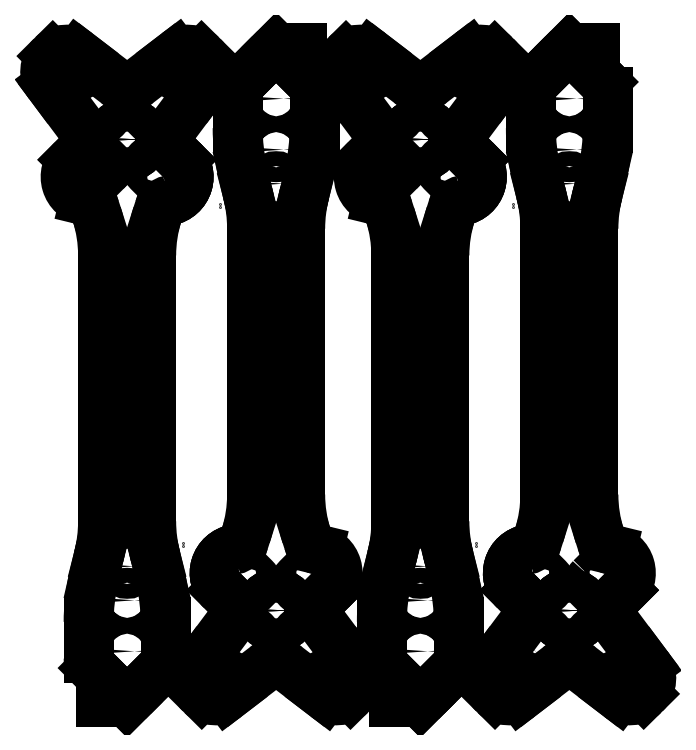
<metadata>
{"format":"dxf","ext":"dxf","renderer":"ezdxf+matplotlib","layout":"modelspace","background":"white","min_lineweight":24,"dpi":150}
</metadata>
<code>
0
SECTION
2
ENTITIES
0
CIRCLE
8
0
10
-2.14
20
97.13
30
0
40
3.5
0
LINE
8
0
10
-5.676
20
-16.42
30
0
11
-7.14
21
-14.96
31
0
0
LINE
8
0
10
-2.14
20
-19.96
30
0
11
-5.676
21
-16.42
31
0
0
CIRCLE
8
0
10
-2.14
20
97.13
30
0
40
3.5
0
CIRCLE
8
0
10
-2.14
20
97.13
30
0
40
3.5
0
LINE
8
0
10
-11.33
20
95.01
30
0
11
-13.45
21
92.89
31
0
0
LINE
8
0
10
-11.33
20
95.01
30
0
11
-13.45
21
92.89
31
0
0
LINE
8
0
10
-11.33
20
95.01
30
0
11
-13.45
21
92.89
31
0
0
ARC
8
0
10
-9.92
20
89.35
30
0
40
5
50
135
51
258
0
LINE
8
0
10
1.691
20
-16.13
30
0
11
2.86
21
-14.96
31
0
0
LINE
8
0
10
9.173
20
92.88
30
0
11
7.052
21
95
31
0
0
LINE
8
0
10
9.173
20
92.88
30
0
11
7.052
21
95
31
0
0
ARC
8
0
10
5.636
20
89.35
30
0
40
5
50
-78.92
51
44.99
0
ARC
8
0
10
5.636
20
89.35
30
0
40
5
50
-78.92
51
44.99
0
ARC
8
0
10
5.636
20
89.35
30
0
40
5
50
-78.92
51
44.99
0
LINE
8
0
10
2.86
20
18.86
30
0
11
2.86
21
73.06
31
0
0
LINE
8
0
10
-7.14
20
-19.96
30
0
11
-7.558
21
-19.96
31
0
0
LINE
8
0
10
9.173
20
92.88
30
0
11
7.052
21
95
31
0
0
LINE
8
0
10
-2.14
20
-19.96
30
0
11
1.691
21
-16.13
31
0
0
LINE
8
0
10
-7.14
20
18.86
30
0
11
-7.14
21
73.06
31
0
0
LINE
8
0
10
2.86
20
18.86
30
0
11
2.86
21
73.06
31
0
0
LINE
8
0
10
-7.14
20
18.86
30
0
11
-7.14
21
73.06
31
0
0
LINE
8
0
10
2.86
20
18.86
30
0
11
2.86
21
73.06
31
0
0
LINE
8
0
10
-7.14
20
18.86
30
0
11
-7.14
21
73.06
31
0
0
LINE
8
0
10
5.86
20
11.33
30
0
11
5.86
21
11.33
31
0
0
LINE
8
0
10
-10.14
20
11.33
30
0
11
-10.14
21
11.33
31
0
0
LINE
8
0
10
-7.14
20
-14.96
30
0
11
-9.261
21
-12.84
31
0
0
LINE
8
0
10
2.86
20
-14.96
30
0
11
4.981
21
-12.84
31
0
0
ARC
8
0
10
-7.14
20
-10.72
30
0
40
3
50
180
51
225
0
ARC
8
0
10
2.86
20
-10.72
30
0
40
3
50
-45
51
0
0
CIRCLE
8
0
10
-2.14
20
1.255
30
0
40
1.55
0
CIRCLE
8
0
10
-2.14
20
8.326
30
0
40
1.55
0
LWPOLYLINE
8
0
90
4
70
1
43
0
10
4.54
20
88.25
10
2.419
20
90.37
42
-1
10
4.612
20
92.56
10
6.732
20
90.44
42
-1
0
LWPOLYLINE
8
0
90
4
70
1
43
0
10
2.423
20
103.9
10
4.544
20
106
42
-1
10
6.736
20
103.8
10
4.614
20
101.7
42
-1
0
LWPOLYLINE
8
0
90
4
70
1
43
0
10
-8.892
20
101.7
10
-11.01
20
103.8
42
-1
10
-8.82
20
106
10
-6.699
20
103.9
42
-1
0
LINE
8
0
10
-8.824
20
88.25
30
0
11
-6.703
21
90.37
31
0
0
ARC
8
0
10
-7.798
20
91.47
30
0
40
1.55
50
-45.01
51
135
0
LINE
8
0
10
-8.894
20
92.57
30
0
11
-11.02
21
90.45
31
0
0
ARC
8
0
10
-9.92
20
89.35
30
0
40
1.55
50
135
51
315
0
LINE
8
0
10
-10.14
20
-3.277
30
0
11
-10.14
21
-10.72
31
0
0
LINE
8
0
10
5.86
20
-3.277
30
0
11
5.86
21
-10.72
31
0
0
LINE
8
0
10
3.874
20
9.909
30
0
11
4.846
21
5.671
31
0
0
LINE
8
0
10
-9.126
20
5.671
30
0
11
-8.154
21
9.909
31
0
0
ARC
8
0
10
29.86
20
-3.277
30
0
40
40
50
167.1
51
180
0
ARC
8
0
10
-34.14
20
-3.277
30
0
40
40
50
0
51
12.93
0
LINE
8
0
10
-11.33
20
99.25
30
0
11
-17.62
21
107.7
31
0
0
LINE
8
0
10
-11.19
20
114
30
0
11
-4.57
21
109
31
0
0
LINE
8
0
10
-17.62
20
107.7
30
0
11
-18.27
21
108.6
31
0
0
LINE
8
0
10
-11.19
20
114
30
0
11
-12.39
21
115
31
0
0
LINE
8
0
10
-17.83
20
114.4
30
0
11
-17.64
21
114.6
31
0
0
ARC
8
0
10
-14.66
20
111.2
30
0
40
4.5
50
134.7
51
216.7
0
ARC
8
0
10
-14.82
20
111.8
30
0
40
4
50
52.58
51
134.7
0
LINE
8
0
10
7.05
20
99.25
30
0
11
13.34
21
107.7
31
0
0
LINE
8
0
10
13.34
20
107.7
30
0
11
13.99
21
108.6
31
0
0
ARC
8
0
10
10.38
20
111.2
30
0
40
4.5
50
-36.72
51
45.25
0
LINE
8
0
10
13.55
20
114.4
30
0
11
13.36
21
114.6
31
0
0
ARC
8
0
10
10.54
20
111.8
30
0
40
4
50
45.25
51
127.4
0
LINE
8
0
10
6.909
20
114
30
0
11
8.11
21
115
31
0
0
LINE
8
0
10
6.909
20
114
30
0
11
0.2904
21
109
31
0
0
ARC
8
0
10
-2.14
20
112.2
30
0
40
4
50
232.6
51
307.4
0
ARC
8
0
10
-14.17
20
97.13
30
0
40
3.544
50
-36.78
51
36.72
0
ARC
8
0
10
9.896
20
97.13
30
0
40
3.549
50
143.3
51
216.8
0
LINE
8
0
10
17.19
20
83.8
30
0
11
17.19
21
83.8
31
0
0
CIRCLE
8
0
10
-2.14
20
-9.352
30
0
40
1.55
0
LINE
8
0
10
4.507
20
82.58
30
0
11
4.19
21
81.59
31
0
0
ARC
8
0
10
7.126
20
81.74
30
0
40
2.75
50
101.1
51
162.3
0
ARC
8
0
10
30.86
20
73.06
30
0
40
28
50
162.3
51
180
0
ARC
8
0
10
-11.41
20
81.74
30
0
40
2.75
50
17.73
51
78.92
0
ARC
8
0
10
-35.14
20
73.06
30
0
40
28
50
0
51
17.73
0
LINE
8
0
10
-8.787
20
82.58
30
0
11
-8.47
21
81.59
31
0
0
LINE
8
0
10
-10.88
20
84.44
30
0
11
-10.96
21
84.46
31
0
0
LINE
8
0
10
7.536
20
13.66
30
0
11
7.536
21
13.66
31
0
0
LINE
8
0
10
2.86
20
18.86
30
0
11
2.86
21
73.06
31
0
0
LINE
8
0
10
7.529
20
12.85
30
0
11
7.529
21
12.85
31
0
0
LINE
8
0
10
17.18
20
82.99
30
0
11
17.18
21
82.99
31
0
0
LINE
8
0
10
-7.14
20
18.86
30
0
11
-7.14
21
17.65
31
0
0
LINE
8
0
10
2.86
20
18.86
30
0
11
2.86
21
17.65
31
0
0
LINE
8
0
10
3.874
20
9.909
30
0
11
3.803
21
10.19
31
0
0
LINE
8
0
10
-8.154
20
9.909
30
0
11
-8.083
21
10.19
31
0
0
ARC
8
0
10
-37.14
20
17.65
30
0
40
30
50
345.6
51
360
0
ARC
8
0
10
32.86
20
17.65
30
0
40
30
50
180
51
194.4
0
CIRCLE
8
0
10
28.86
20
-0.8741
30
0
40
3.5
0
ARC
8
0
10
16.18
20
-15.54
30
0
40
4
50
225.3
51
307.4
0
LINE
8
0
10
20.86
20
99.53
30
0
11
20.86
21
107
31
0
0
CIRCLE
8
0
10
28.86
20
-0.8741
30
0
40
3.5
0
ARC
8
0
10
38.13
20
14.51
30
0
40
2.75
50
197.7
51
258.9
0
LINE
8
0
10
22.85
20
86.34
30
0
11
21.87
21
90.58
31
0
0
ARC
8
0
10
16.34
20
-14.99
30
0
40
4.5
50
143.3
51
225.3
0
LINE
8
0
10
35.85
20
90.58
30
0
11
34.87
21
86.34
31
0
0
ARC
8
0
10
28.86
20
-15.91
30
0
40
4
50
52.58
51
127.4
0
CIRCLE
8
0
10
28.86
20
-0.8741
30
0
40
3.5
0
LINE
8
0
10
23.86
20
111.2
30
0
11
21.74
21
109.1
31
0
0
LINE
8
0
10
19.81
20
-17.8
30
0
11
26.43
21
-12.73
31
0
0
LINE
8
0
10
36.86
20
99.53
30
0
11
36.86
21
107
31
0
0
ARC
8
0
10
61.86
20
23.19
30
0
40
28
50
180
51
197.7
0
LWPOLYLINE
8
0
90
4
70
1
43
0
10
22.11
20
-5.433
42
-1
10
24.3
20
-7.626
10
22.18
20
-9.747
42
-1
10
19.98
20
-7.554
0
LINE
8
0
10
36.86
20
84.93
30
0
11
36.86
21
84.93
31
0
0
LINE
8
0
10
13.17
20
-18.19
30
0
11
13.36
21
-18.38
31
0
0
LINE
8
0
10
22.21
20
13.67
30
0
11
22.53
21
14.67
31
0
0
LINE
8
0
10
33.86
20
111.2
30
0
11
35.98
21
109.1
31
0
0
LINE
8
0
10
19.81
20
-17.8
30
0
11
18.61
21
-18.72
31
0
0
LINE
8
0
10
35.51
20
13.67
30
0
11
35.19
21
14.67
31
0
0
LINE
8
0
10
19.67
20
-2.996
30
0
11
13.38
21
-11.43
31
0
0
LINE
8
0
10
9.536
20
13.26
30
0
11
9.536
21
13.26
31
0
0
LINE
8
0
10
20.86
20
84.93
30
0
11
20.86
21
84.93
31
0
0
LINE
8
0
10
13.38
20
-11.43
30
0
11
12.73
21
-12.3
31
0
0
LINE
8
0
10
23.86
20
77.39
30
0
11
23.86
21
23.19
31
0
0
LINE
8
0
10
23.86
20
77.39
30
0
11
23.86
21
23.19
31
0
0
LINE
8
0
10
33.86
20
77.39
30
0
11
33.86
21
23.19
31
0
0
LINE
8
0
10
23.86
20
77.39
30
0
11
23.86
21
23.19
31
0
0
LINE
8
0
10
33.86
20
77.39
30
0
11
33.86
21
23.19
31
0
0
LINE
8
0
10
33.86
20
77.39
30
0
11
33.86
21
23.19
31
0
0
LINE
8
0
10
23.86
20
77.39
30
0
11
23.86
21
23.19
31
0
0
LINE
8
0
10
33.86
20
77.39
30
0
11
33.86
21
78.6
31
0
0
LINE
8
0
10
23.86
20
77.39
30
0
11
23.86
21
78.6
31
0
0
LINE
8
0
10
9.529
20
12.45
30
0
11
9.529
21
12.45
31
0
0
LINE
8
0
10
25.03
20
112.4
30
0
11
23.86
21
111.2
31
0
0
LINE
8
0
10
37.6
20
11.81
30
0
11
37.68
21
11.79
31
0
0
LINE
8
0
10
37.91
20
-17.8
30
0
11
31.29
21
-12.73
31
0
0
LINE
8
0
10
28.86
20
116.2
30
0
11
32.4
21
112.7
31
0
0
LINE
8
0
10
33.86
20
116.2
30
0
11
34.28
21
116.2
31
0
0
LINE
8
0
10
44.55
20
-18.19
30
0
11
44.36
21
-18.38
31
0
0
LINE
8
0
10
38.05
20
1.245
30
0
11
40.17
21
3.366
31
0
0
LINE
8
0
10
38.05
20
1.245
30
0
11
40.17
21
3.366
31
0
0
LWPOLYLINE
8
0
90
4
70
1
43
0
10
37.74
20
5.806
10
35.61
20
3.685
42
-1
10
33.42
20
5.878
10
35.54
20
7.998
42
-1
0
LINE
8
0
10
28.86
20
116.2
30
0
11
25.03
21
112.4
31
0
0
LWPOLYLINE
8
0
90
4
70
1
43
0
10
35.61
20
-5.437
10
37.73
20
-7.559
42
-1
10
35.54
20
-9.75
10
33.42
20
-7.628
42
-1
0
LINE
8
0
10
17.55
20
3.371
30
0
11
19.67
21
1.25
31
0
0
LWPOLYLINE
8
0
90
4
70
1
43
0
10
22.18
20
8.002
10
24.3
20
5.88
42
-1
10
22.11
20
3.688
10
19.99
20
5.81
42
-1
0
LINE
8
0
10
38.05
20
-2.996
30
0
11
44.34
21
-11.43
31
0
0
LINE
8
0
10
32.4
20
112.7
30
0
11
33.86
21
111.2
31
0
0
LINE
8
0
10
17.55
20
3.371
30
0
11
19.67
21
1.25
31
0
0
LINE
8
0
10
17.55
20
3.371
30
0
11
19.67
21
1.25
31
0
0
LINE
8
0
10
44.34
20
-11.43
30
0
11
44.99
21
-12.3
31
0
0
LINE
8
0
10
37.91
20
-17.8
30
0
11
39.11
21
-18.72
31
0
0
LINE
8
0
10
38.05
20
1.245
30
0
11
40.17
21
3.366
31
0
0
ARC
8
0
10
21.08
20
6.906
30
0
40
5
50
101.1
51
225
0
ARC
8
0
10
41.38
20
-14.99
30
0
40
4.5
50
-45.25
51
36.72
0
LINE
8
0
10
19.18
20
82.59
30
0
11
19.18
21
82.59
31
0
0
ARC
8
0
10
21.08
20
6.906
30
0
40
5
50
101.1
51
225
0
ARC
8
0
10
63.86
20
78.6
30
0
40
30
50
165.6
51
180
0
ARC
8
0
10
60.86
20
99.53
30
0
40
40
50
180
51
192.9
0
ARC
8
0
10
40.89
20
-0.8774
30
0
40
3.544
50
143.2
51
216.7
0
ARC
8
0
10
21.08
20
6.906
30
0
40
5
50
101.1
51
225
0
ARC
8
0
10
41.54
20
-15.54
30
0
40
4
50
232.6
51
314.7
0
ARC
8
0
10
-6.14
20
78.6
30
0
40
30
50
-8.538e-07
51
14.4
0
CIRCLE
8
0
10
28.86
20
105.6
30
0
40
1.55
0
ARC
8
0
10
-4.14
20
23.19
30
0
40
28
50
342.3
51
360
0
LINE
8
0
10
34.87
20
86.34
30
0
11
34.8
21
86.07
31
0
0
ARC
8
0
10
19.59
20
14.51
30
0
40
2.75
50
281.1
51
342.3
0
LINE
8
0
10
22.85
20
86.34
30
0
11
22.92
21
86.07
31
0
0
ARC
8
0
10
-3.14
20
99.53
30
0
40
40
50
-12.93
51
0
0
CIRCLE
8
0
10
28.86
20
87.93
30
0
40
1.55
0
CIRCLE
8
0
10
28.86
20
95
30
0
40
1.55
0
ARC
8
0
10
33.86
20
107
30
0
40
3
50
0
51
45
0
ARC
8
0
10
36.64
20
6.902
30
0
40
5
50
-45.01
51
78.03
0
LINE
8
0
10
19.19
20
83.4
30
0
11
19.19
21
83.4
31
0
0
ARC
8
0
10
23.86
20
107
30
0
40
3
50
135
51
180
0
ARC
8
0
10
16.82
20
-0.8743
30
0
40
3.549
50
-36.72
51
36.75
0
ARC
8
0
10
93.86
20
17.65
30
0
40
30
50
180
51
194.4
0
CIRCLE
8
0
10
89.86
20
-0.8741
30
0
40
3.5
0
LINE
8
0
10
70.54
20
13.26
30
0
11
70.54
21
13.26
31
0
0
LINE
8
0
10
99.05
20
1.245
30
0
11
101.2
21
3.366
31
0
0
ARC
8
0
10
23.86
20
17.65
30
0
40
30
50
345.6
51
360
0
LWPOLYLINE
8
0
90
4
70
1
43
0
10
94.42
20
5.878
10
96.54
20
7.998
42
-1
10
98.74
20
5.806
10
96.61
20
3.685
42
-1
0
LWPOLYLINE
8
0
90
4
70
1
43
0
10
54.3
20
103.9
42
-1
10
52.11
20
101.7
10
49.99
20
103.8
42
-1
10
52.18
20
106
0
ARC
8
0
10
46.18
20
111.8
30
0
40
4
50
52.58
51
134.7
0
ARC
8
0
10
71.54
20
111.8
30
0
40
4
50
45.25
51
127.4
0
ARC
8
0
10
58.86
20
112.2
30
0
40
4
50
232.6
51
307.4
0
LINE
8
0
10
67.91
20
114
30
0
11
61.29
21
109
31
0
0
ARC
8
0
10
97.64
20
6.902
30
0
40
5
50
-45.01
51
78.03
0
ARC
8
0
10
77.82
20
-0.8743
30
0
40
3.549
50
-36.72
51
36.75
0
ARC
8
0
10
53.2
20
91.47
30
0
40
1.55
50
-45.01
51
135
0
ARC
8
0
10
51.08
20
89.35
30
0
40
1.55
50
135
51
315
0
LINE
8
0
10
63.86
20
18.86
30
0
11
63.86
21
73.06
31
0
0
LWPOLYLINE
8
0
90
4
70
1
43
0
10
63.42
20
103.9
10
65.54
20
106
42
-1
10
67.74
20
103.8
10
65.61
20
101.7
42
-1
0
ARC
8
0
10
46.83
20
97.13
30
0
40
3.544
50
-36.78
51
36.72
0
LINE
8
0
10
53.86
20
18.86
30
0
11
53.86
21
73.06
31
0
0
ARC
8
0
10
70.9
20
97.13
30
0
40
3.549
50
143.3
51
216.8
0
ARC
8
0
10
68.13
20
81.74
30
0
40
2.75
50
101.1
51
162.3
0
ARC
8
0
10
49.59
20
81.74
30
0
40
2.75
50
17.73
51
78.92
0
LINE
8
0
10
49.67
20
99.25
30
0
11
43.38
21
107.7
31
0
0
LINE
8
0
10
49.81
20
114
30
0
11
56.43
21
109
31
0
0
LINE
8
0
10
49.81
20
114
30
0
11
48.61
21
115
31
0
0
LINE
8
0
10
68.05
20
99.25
30
0
11
74.34
21
107.7
31
0
0
LINE
8
0
10
67.91
20
114
30
0
11
69.11
21
115
31
0
0
LINE
8
0
10
53.86
20
18.86
30
0
11
53.86
21
73.06
31
0
0
LINE
8
0
10
63.86
20
18.86
30
0
11
63.86
21
73.06
31
0
0
LINE
8
0
10
86.03
20
112.4
30
0
11
84.86
21
111.2
31
0
0
CIRCLE
8
0
10
89.86
20
105.6
30
0
40
1.55
0
LWPOLYLINE
8
0
90
4
70
1
43
0
10
65.54
20
88.25
10
63.42
20
90.37
42
-1
10
65.61
20
92.56
10
67.73
20
90.44
42
-1
0
CIRCLE
8
0
10
58.86
20
97.13
30
0
40
3.5
0
LINE
8
0
10
65.51
20
82.58
30
0
11
65.19
21
81.59
31
0
0
CIRCLE
8
0
10
58.86
20
97.13
30
0
40
3.5
0
LINE
8
0
10
70.17
20
92.88
30
0
11
68.05
21
95
31
0
0
LINE
8
0
10
50.12
20
84.44
30
0
11
50.04
21
84.46
31
0
0
ARC
8
0
10
51.08
20
89.35
30
0
40
5
50
135
51
258
0
ARC
8
0
10
71.38
20
111.2
30
0
40
4.5
50
-36.72
51
45.25
0
LINE
8
0
10
93.4
20
112.7
30
0
11
94.86
21
111.2
31
0
0
LINE
8
0
10
53.86
20
18.86
30
0
11
53.86
21
73.06
31
0
0
ARC
8
0
10
66.64
20
89.35
30
0
40
5
50
-78.92
51
44.99
0
ARC
8
0
10
66.64
20
89.35
30
0
40
5
50
-78.92
51
44.99
0
LINE
8
0
10
74.55
20
114.4
30
0
11
74.36
21
114.6
31
0
0
LINE
8
0
10
89.86
20
116.2
30
0
11
86.03
21
112.4
31
0
0
ARC
8
0
10
94.86
20
107
30
0
40
3
50
0
51
45
0
LINE
8
0
10
52.18
20
88.25
30
0
11
54.3
21
90.37
31
0
0
LINE
8
0
10
70.17
20
92.88
30
0
11
68.05
21
95
31
0
0
LINE
8
0
10
52.11
20
92.57
30
0
11
49.98
21
90.45
31
0
0
ARC
8
0
10
66.64
20
89.35
30
0
40
5
50
-78.92
51
44.99
0
LINE
8
0
10
43.17
20
114.4
30
0
11
43.36
21
114.6
31
0
0
LINE
8
0
10
94.86
20
111.2
30
0
11
96.98
21
109.1
31
0
0
ARC
8
0
10
46.34
20
111.2
30
0
40
4.5
50
134.7
51
216.7
0
LINE
8
0
10
49.67
20
95.01
30
0
11
47.55
21
92.89
31
0
0
LINE
8
0
10
49.67
20
95.01
30
0
11
47.55
21
92.89
31
0
0
LINE
8
0
10
94.86
20
116.2
30
0
11
95.28
21
116.2
31
0
0
LINE
8
0
10
49.67
20
95.01
30
0
11
47.55
21
92.89
31
0
0
LINE
8
0
10
70.17
20
92.88
30
0
11
68.05
21
95
31
0
0
CIRCLE
8
0
10
58.86
20
97.13
30
0
40
3.5
0
LINE
8
0
10
63.86
20
18.86
30
0
11
63.86
21
73.06
31
0
0
LINE
8
0
10
89.86
20
116.2
30
0
11
93.4
21
112.7
31
0
0
ARC
8
0
10
84.86
20
107
30
0
40
3
50
135
51
180
0
LINE
8
0
10
81.86
20
99.53
30
0
11
81.86
21
107
31
0
0
LINE
8
0
10
43.38
20
107.7
30
0
11
42.73
21
108.6
31
0
0
LINE
8
0
10
97.86
20
99.53
30
0
11
97.86
21
107
31
0
0
LINE
8
0
10
52.21
20
82.58
30
0
11
52.53
21
81.59
31
0
0
LINE
8
0
10
84.86
20
111.2
30
0
11
82.74
21
109.1
31
0
0
LINE
8
0
10
63.86
20
18.86
30
0
11
63.86
21
73.06
31
0
0
LINE
8
0
10
78.18
20
82.99
30
0
11
78.18
21
82.99
31
0
0
LINE
8
0
10
84.86
20
77.39
30
0
11
84.86
21
78.6
31
0
0
LINE
8
0
10
83.85
20
86.34
30
0
11
83.92
21
86.07
31
0
0
LINE
8
0
10
80.19
20
83.4
30
0
11
80.19
21
83.4
31
0
0
ARC
8
0
10
124.9
20
78.6
30
0
40
30
50
165.6
51
180
0
ARC
8
0
10
121.9
20
99.53
30
0
40
40
50
180
51
192.9
0
LINE
8
0
10
84.86
20
77.39
30
0
11
84.86
21
23.19
31
0
0
LINE
8
0
10
97.86
20
84.93
30
0
11
97.86
21
84.93
31
0
0
LINE
8
0
10
96.85
20
90.58
30
0
11
95.87
21
86.34
31
0
0
LINE
8
0
10
84.86
20
77.39
30
0
11
84.86
21
23.19
31
0
0
LINE
8
0
10
81.86
20
84.93
30
0
11
81.86
21
84.93
31
0
0
LINE
8
0
10
95.87
20
86.34
30
0
11
95.8
21
86.07
31
0
0
ARC
8
0
10
57.86
20
99.53
30
0
40
40
50
-12.93
51
0
0
CIRCLE
8
0
10
89.86
20
87.93
30
0
40
1.55
0
LINE
8
0
10
83.85
20
86.34
30
0
11
82.87
21
90.58
31
0
0
ARC
8
0
10
54.86
20
78.6
30
0
40
30
50
-8.538e-07
51
14.4
0
CIRCLE
8
0
10
89.86
20
95
30
0
40
1.55
0
LINE
8
0
10
74.34
20
107.7
30
0
11
74.99
21
108.6
31
0
0
ARC
8
0
10
25.86
20
73.06
30
0
40
28
50
0
51
17.73
0
LINE
8
0
10
94.86
20
77.39
30
0
11
94.86
21
78.6
31
0
0
LINE
8
0
10
94.86
20
77.39
30
0
11
94.86
21
23.19
31
0
0
LINE
8
0
10
94.86
20
77.39
30
0
11
94.86
21
23.19
31
0
0
LINE
8
0
10
84.86
20
77.39
30
0
11
84.86
21
23.19
31
0
0
LINE
8
0
10
80.18
20
82.59
30
0
11
80.18
21
82.59
31
0
0
LINE
8
0
10
94.86
20
77.39
30
0
11
94.86
21
23.19
31
0
0
ARC
8
0
10
91.86
20
73.06
30
0
40
28
50
162.3
51
180
0
LINE
8
0
10
84.86
20
77.39
30
0
11
84.86
21
23.19
31
0
0
LINE
8
0
10
78.19
20
83.8
30
0
11
78.19
21
83.8
31
0
0
CIRCLE
8
0
10
89.86
20
-0.8741
30
0
40
3.5
0
ARC
8
0
10
99.13
20
14.51
30
0
40
2.75
50
197.7
51
258.9
0
CIRCLE
8
0
10
89.86
20
-0.8741
30
0
40
3.5
0
ARC
8
0
10
82.08
20
6.906
30
0
40
5
50
101.1
51
225
0
LINE
8
0
10
70.53
20
12.45
30
0
11
70.53
21
12.45
31
0
0
LWPOLYLINE
8
0
90
4
70
1
43
0
10
80.99
20
5.81
42
-1
10
83.18
20
8.002
10
85.3
20
5.88
42
-1
10
83.11
20
3.688
0
ARC
8
0
10
56.86
20
23.19
30
0
40
28
50
342.3
51
360
0
ARC
8
0
10
80.59
20
14.51
30
0
40
2.75
50
281.1
51
342.3
0
ARC
8
0
10
82.08
20
6.906
30
0
40
5
50
101.1
51
225
0
ARC
8
0
10
122.9
20
23.19
30
0
40
28
50
180
51
197.7
0
ARC
8
0
10
101.9
20
-0.8774
30
0
40
3.544
50
143.2
51
216.7
0
ARC
8
0
10
82.08
20
6.906
30
0
40
5
50
101.1
51
225
0
LINE
8
0
10
53.86
20
-14.96
30
0
11
51.74
21
-12.84
31
0
0
ARC
8
0
10
89.86
20
-15.91
30
0
40
4
50
52.58
51
127.4
0
LINE
8
0
10
78.55
20
3.371
30
0
11
80.67
21
1.25
31
0
0
LINE
8
0
10
68.53
20
12.85
30
0
11
68.53
21
12.85
31
0
0
LINE
8
0
10
64.87
20
9.909
30
0
11
64.8
21
10.19
31
0
0
ARC
8
0
10
63.86
20
-10.72
30
0
40
3
50
-45
51
0
0
LINE
8
0
10
96.51
20
13.67
30
0
11
96.19
21
14.67
31
0
0
LWPOLYLINE
8
0
90
4
70
1
43
0
10
94.42
20
-7.628
42
-1
10
96.61
20
-5.437
10
98.73
20
-7.559
42
-1
10
96.54
20
-9.75
0
LINE
8
0
10
64.87
20
9.909
30
0
11
65.85
21
5.671
31
0
0
LINE
8
0
10
66.86
20
11.33
30
0
11
66.86
21
11.33
31
0
0
LINE
8
0
10
66.86
20
-3.277
30
0
11
66.86
21
-10.72
31
0
0
LINE
8
0
10
62.69
20
-16.13
30
0
11
63.86
21
-14.96
31
0
0
ARC
8
0
10
26.86
20
-3.277
30
0
40
40
50
0
51
12.93
0
LINE
8
0
10
80.81
20
-17.8
30
0
11
87.43
21
-12.73
31
0
0
LINE
8
0
10
78.55
20
3.371
30
0
11
80.67
21
1.25
31
0
0
LINE
8
0
10
63.86
20
18.86
30
0
11
63.86
21
17.65
31
0
0
LINE
8
0
10
68.54
20
13.66
30
0
11
68.54
21
13.66
31
0
0
LINE
8
0
10
98.6
20
11.81
30
0
11
98.68
21
11.79
31
0
0
LINE
8
0
10
74.17
20
-18.19
30
0
11
74.36
21
-18.38
31
0
0
LINE
8
0
10
53.86
20
18.86
30
0
11
53.86
21
17.65
31
0
0
LINE
8
0
10
74.38
20
-11.43
30
0
11
73.73
21
-12.3
31
0
0
ARC
8
0
10
90.86
20
-3.277
30
0
40
40
50
167.1
51
180
0
LINE
8
0
10
63.86
20
-14.96
30
0
11
65.98
21
-12.84
31
0
0
LINE
8
0
10
83.21
20
13.67
30
0
11
83.53
21
14.67
31
0
0
LINE
8
0
10
50.86
20
-3.277
30
0
11
50.86
21
-10.72
31
0
0
LINE
8
0
10
51.87
20
5.671
30
0
11
52.85
21
9.909
31
0
0
LINE
8
0
10
52.85
20
9.909
30
0
11
52.92
21
10.19
31
0
0
LINE
8
0
10
99.05
20
1.245
30
0
11
101.2
21
3.366
31
0
0
CIRCLE
8
0
10
58.86
20
8.326
30
0
40
1.55
0
LINE
8
0
10
58.86
20
-19.96
30
0
11
55.32
21
-16.42
31
0
0
ARC
8
0
10
77.34
20
-14.99
30
0
40
4.5
50
143.3
51
225.3
0
LINE
8
0
10
55.32
20
-16.42
30
0
11
53.86
21
-14.96
31
0
0
LINE
8
0
10
99.05
20
1.245
30
0
11
101.2
21
3.366
31
0
0
LINE
8
0
10
53.86
20
-19.96
30
0
11
53.44
21
-19.96
31
0
0
ARC
8
0
10
53.86
20
-10.72
30
0
40
3
50
180
51
225
0
LINE
8
0
10
78.55
20
3.371
30
0
11
80.67
21
1.25
31
0
0
LWPOLYLINE
8
0
90
4
70
1
43
0
10
83.18
20
-9.747
42
-1
10
80.98
20
-7.554
10
83.11
20
-5.433
42
-1
10
85.3
20
-7.626
0
ARC
8
0
10
102.5
20
-15.54
30
0
40
4
50
232.6
51
314.7
0
LINE
8
0
10
80.81
20
-17.8
30
0
11
79.61
21
-18.72
31
0
0
CIRCLE
8
0
10
58.86
20
1.255
30
0
40
1.55
0
LINE
8
0
10
50.86
20
11.33
30
0
11
50.86
21
11.33
31
0
0
CIRCLE
8
0
10
58.86
20
-9.352
30
0
40
1.55
0
LINE
8
0
10
58.86
20
-19.96
30
0
11
62.69
21
-16.13
31
0
0
LINE
8
0
10
80.67
20
-2.996
30
0
11
74.38
21
-11.43
31
0
0
ARC
8
0
10
102.4
20
-14.99
30
0
40
4.5
50
-45.25
51
36.72
0
LINE
8
0
10
105.6
20
-18.19
30
0
11
105.4
21
-18.38
31
0
0
LINE
8
0
10
105.3
20
-11.43
30
0
11
106
21
-12.3
31
0
0
LINE
8
0
10
98.91
20
-17.8
30
0
11
100.1
21
-18.72
31
0
0
ARC
8
0
10
77.18
20
-15.54
30
0
40
4
50
225.3
51
307.4
0
LINE
8
0
10
98.91
20
-17.8
30
0
11
92.29
21
-12.73
31
0
0
LINE
8
0
10
99.05
20
-2.996
30
0
11
105.3
21
-11.43
31
0
0
ENDSEC
0
EOF

</code>
